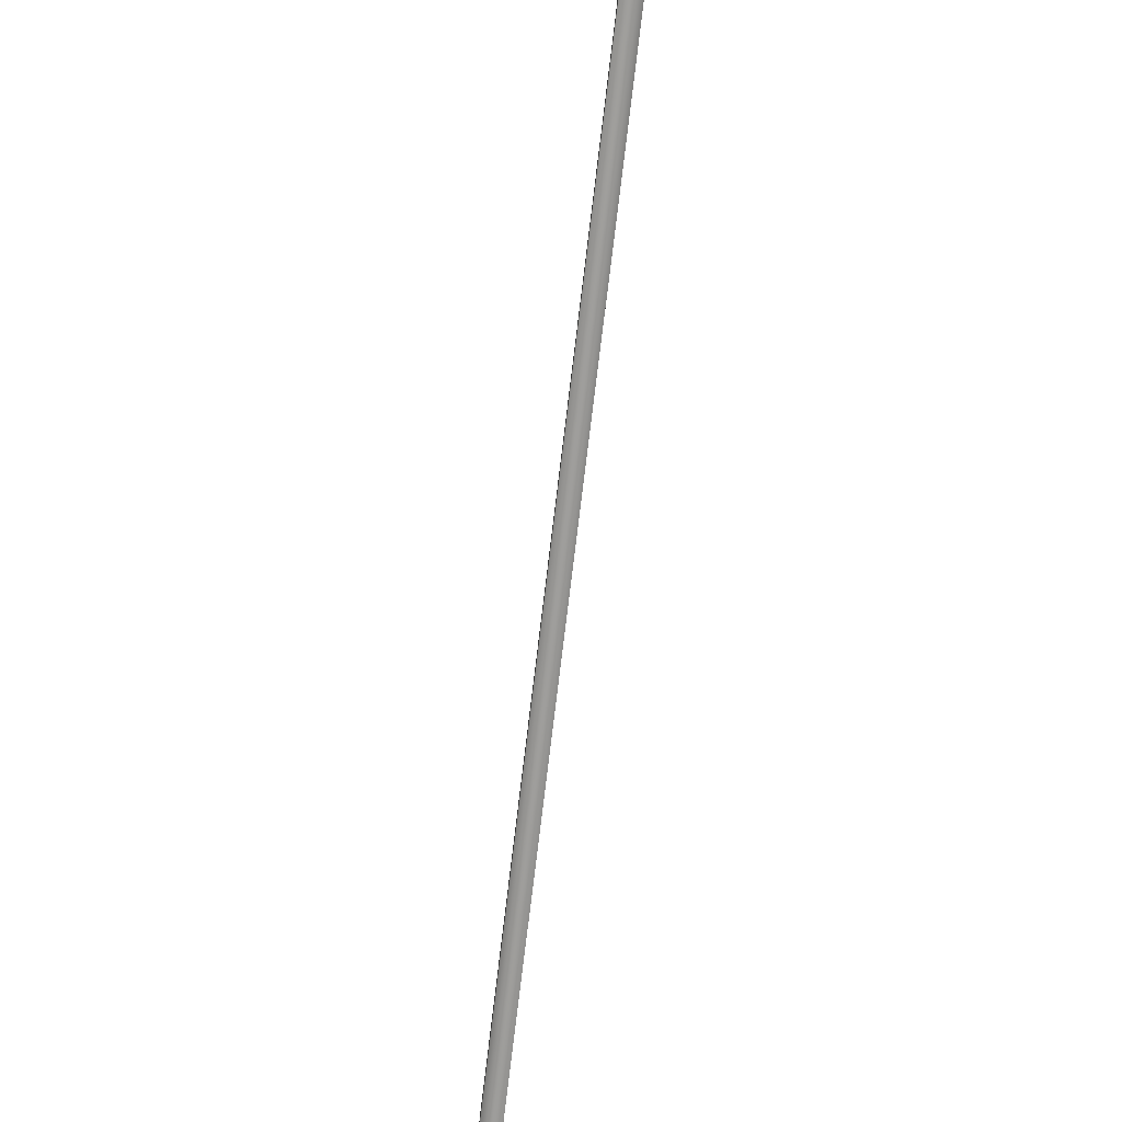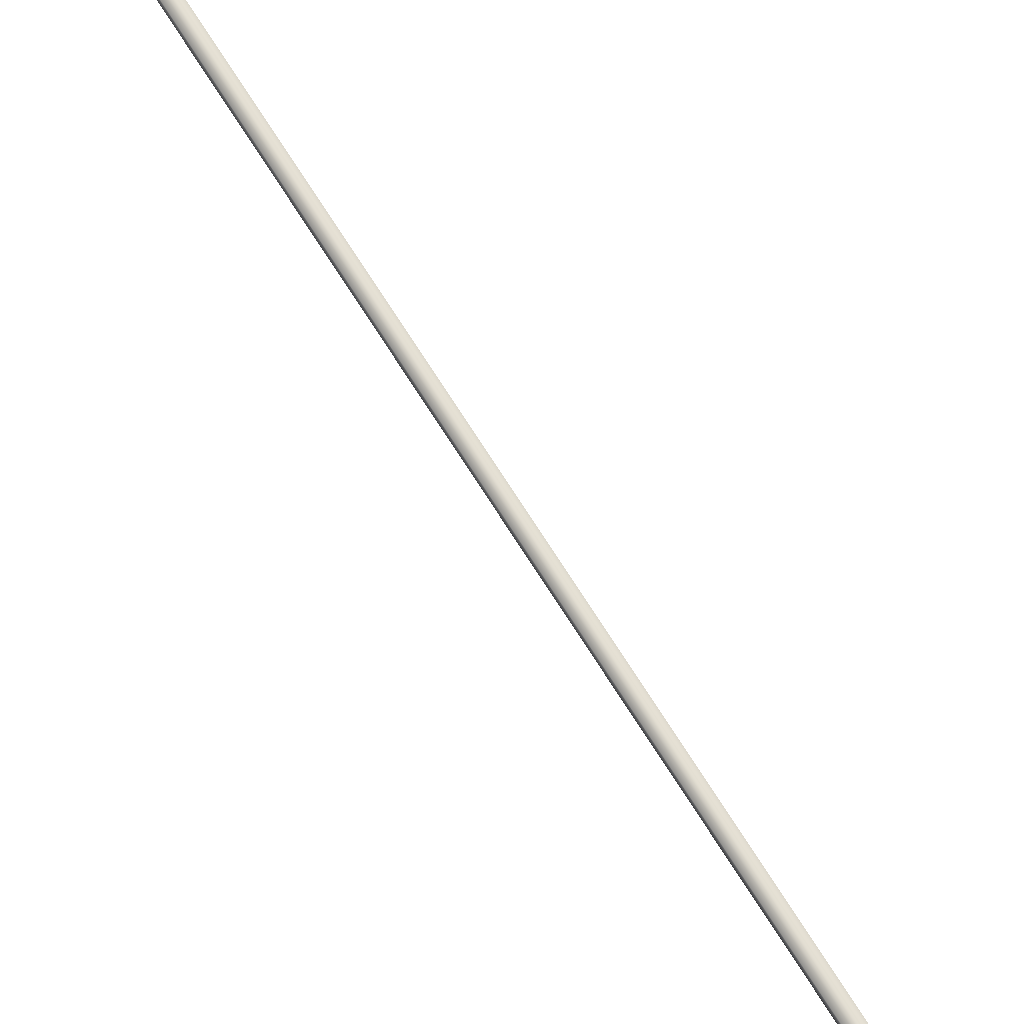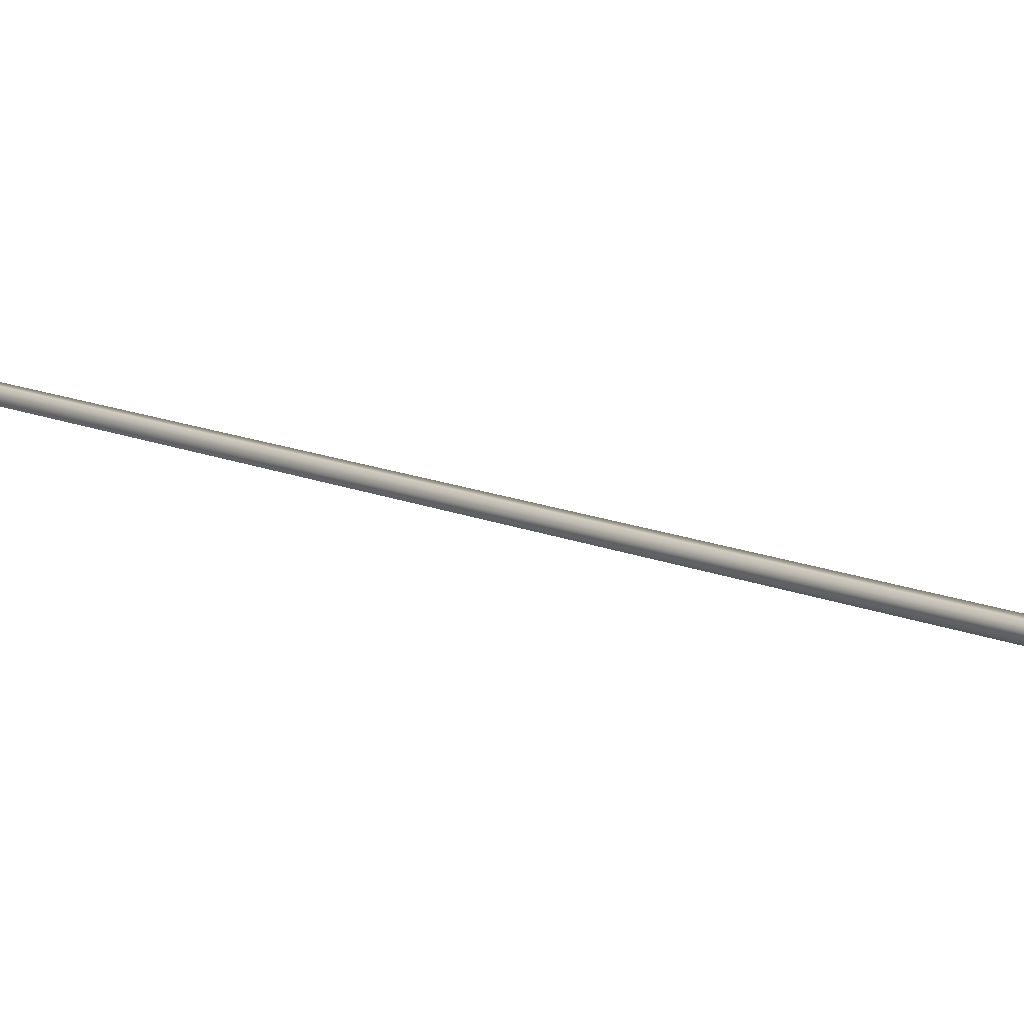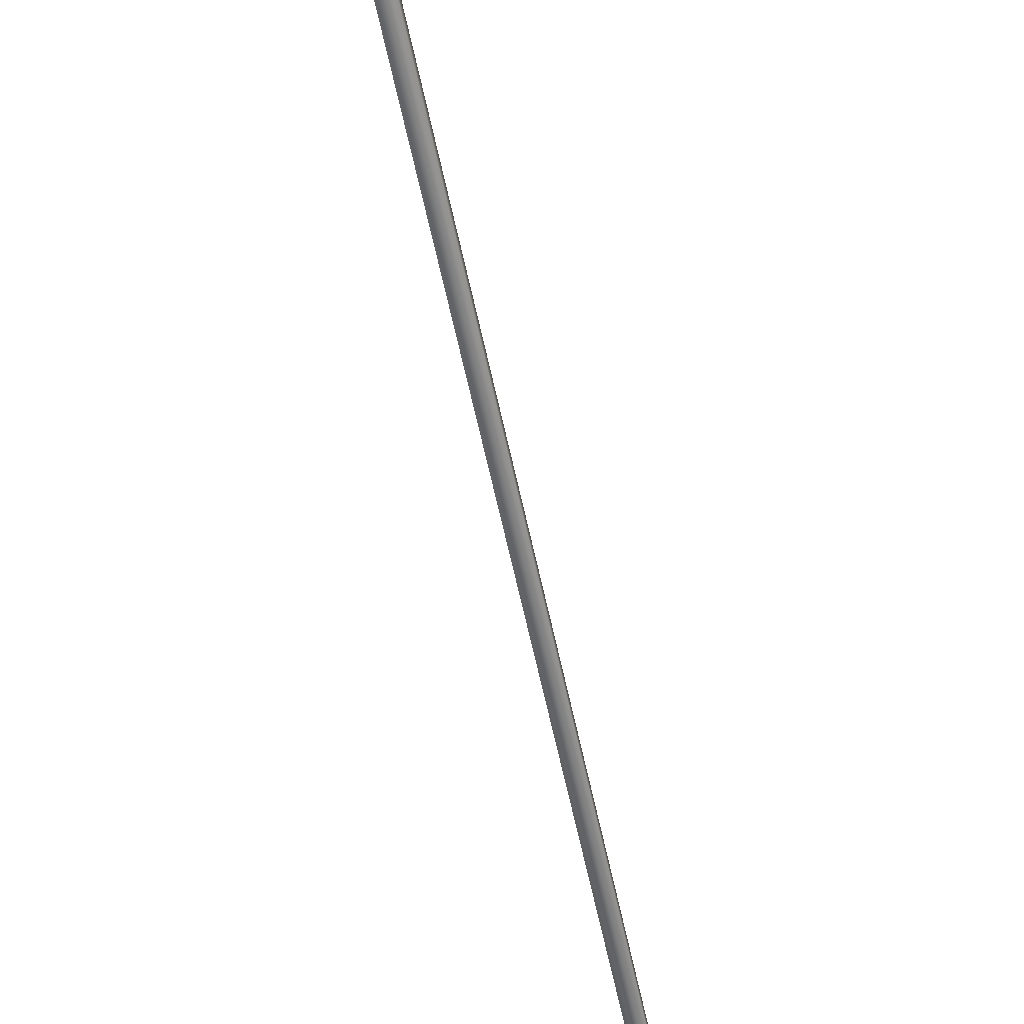
<metadata>
{"format":"obj","ext":"obj","renderer":"f3d","projection":"perspective","resolution":1024,"background":"white","views":[{"elev":-71.0,"azim":-167.7,"up":"+Y"},{"elev":73.9,"azim":-13.6,"up":"+Y"},{"elev":11.7,"azim":157.6,"up":"+Y"},{"elev":-58.6,"azim":-149.3,"up":"+Y"}]}
</metadata>
<code>
v -79.54 32.73 -91.53
v -79.54 32.77 -91.53
v -80.83 32.73 -95.28
v -80.83 32.77 -95.28
v -80.79 32.77 -95.29
v -80.79 32.73 -95.29
v -79.5 32.73 -91.55
v -79.5 32.77 -91.55
f 1 2 3
f 3 2 4
f 5 6 4
f 4 6 3
f 7 1 6
f 6 1 3
f 8 5 2
f 2 5 4
f 2 1 8
f 8 1 7
f 8 7 5
f 5 7 6

</code>
